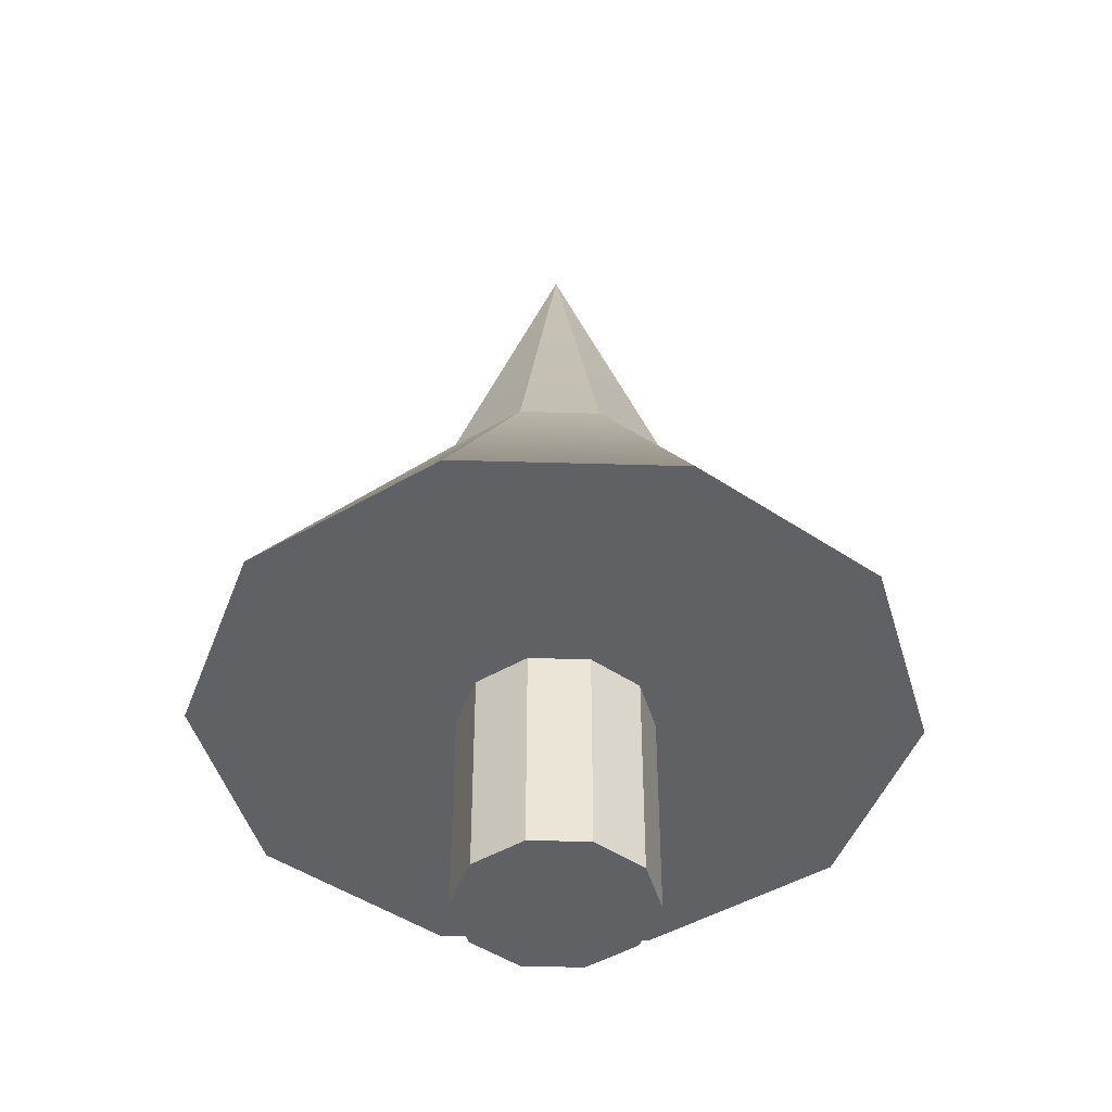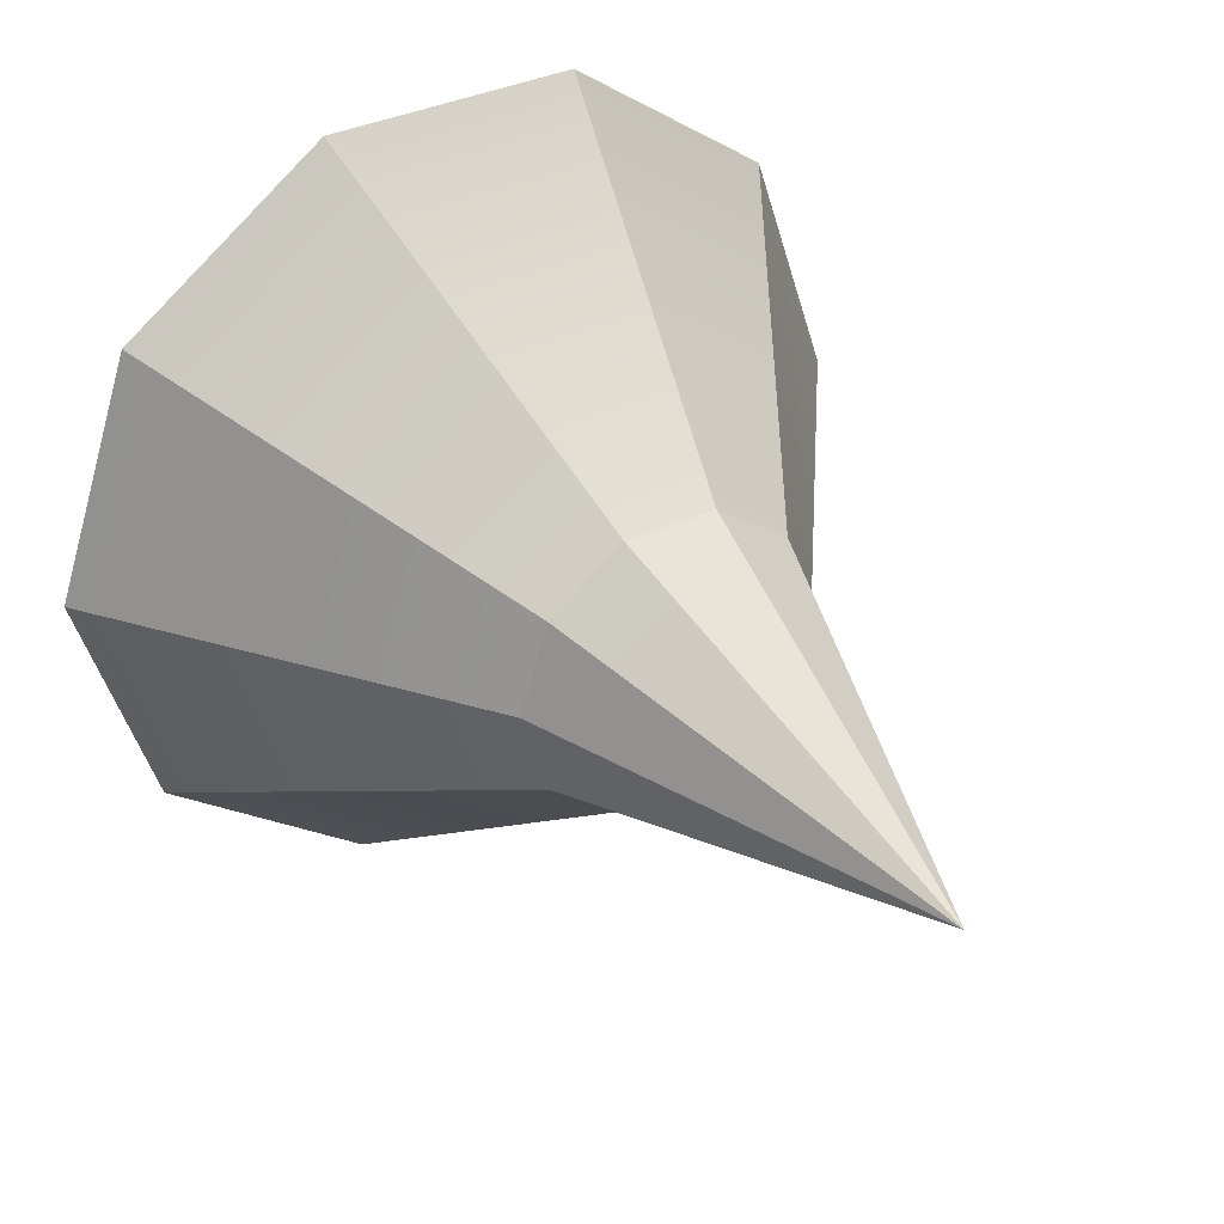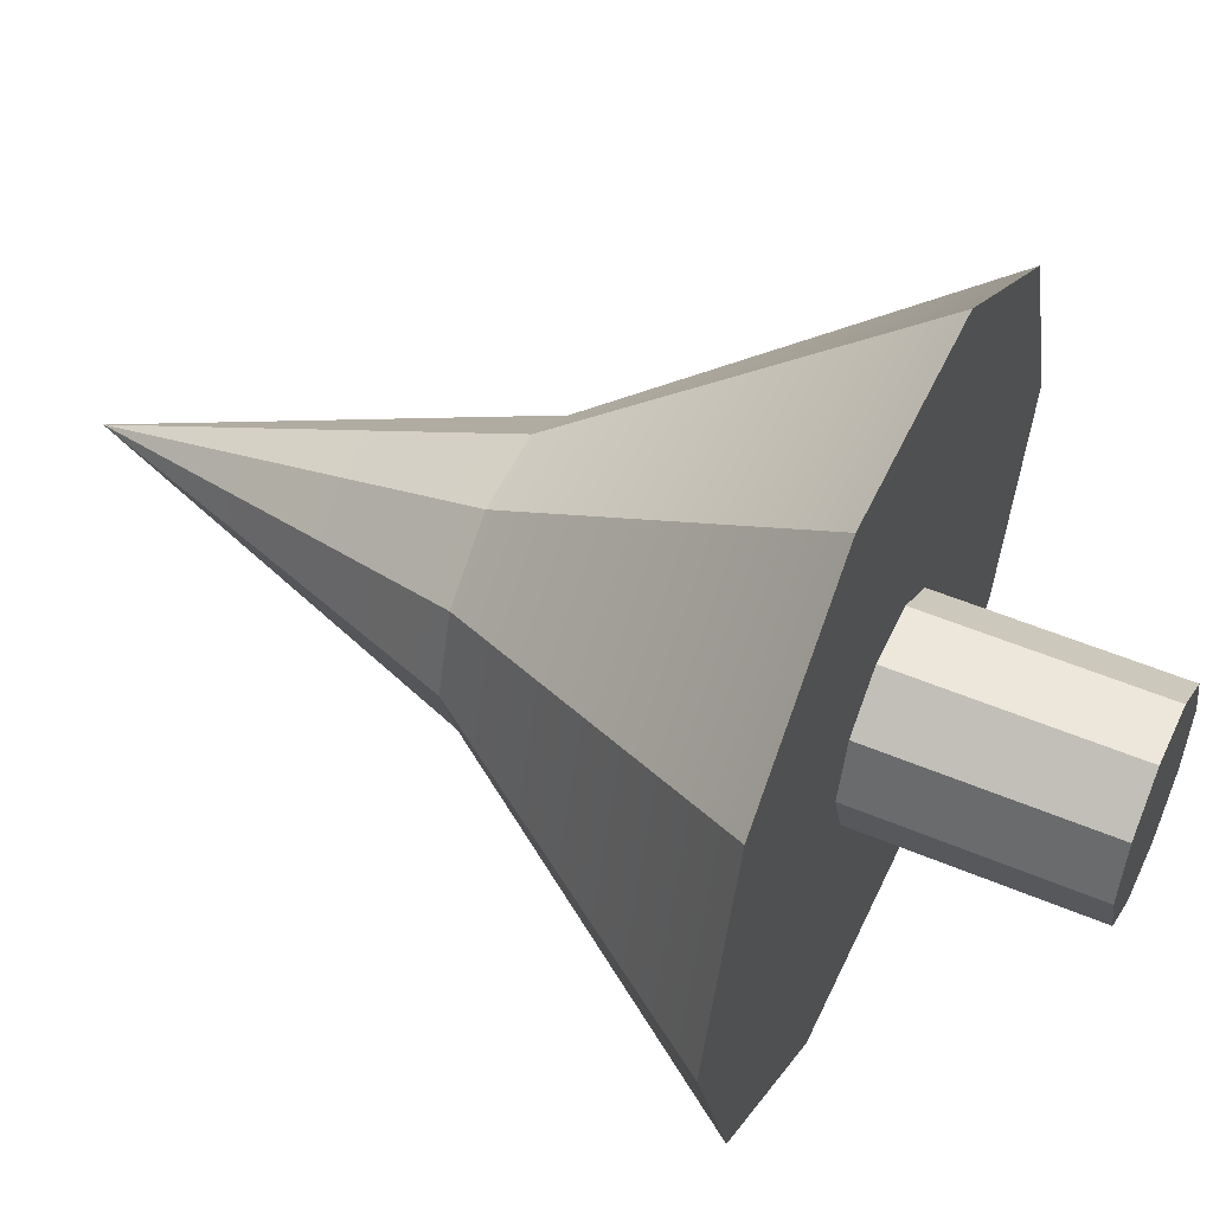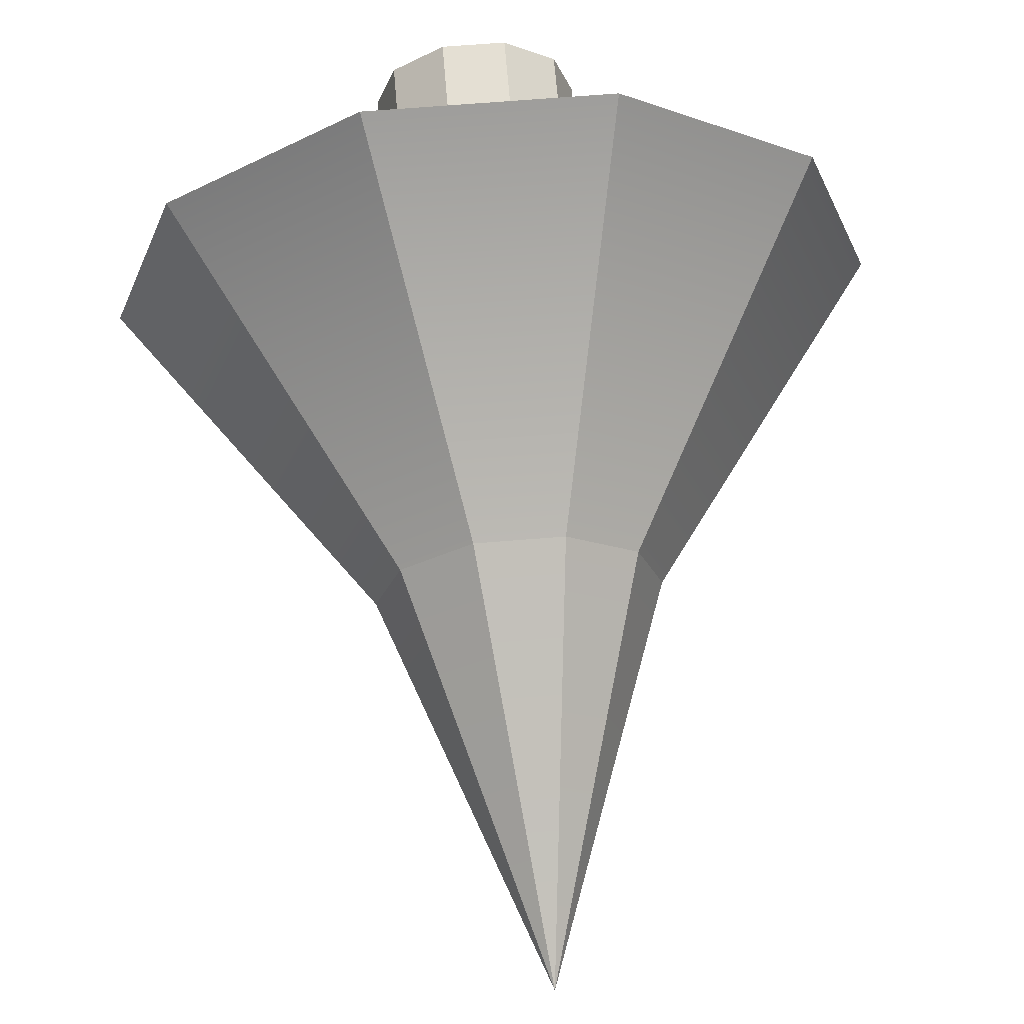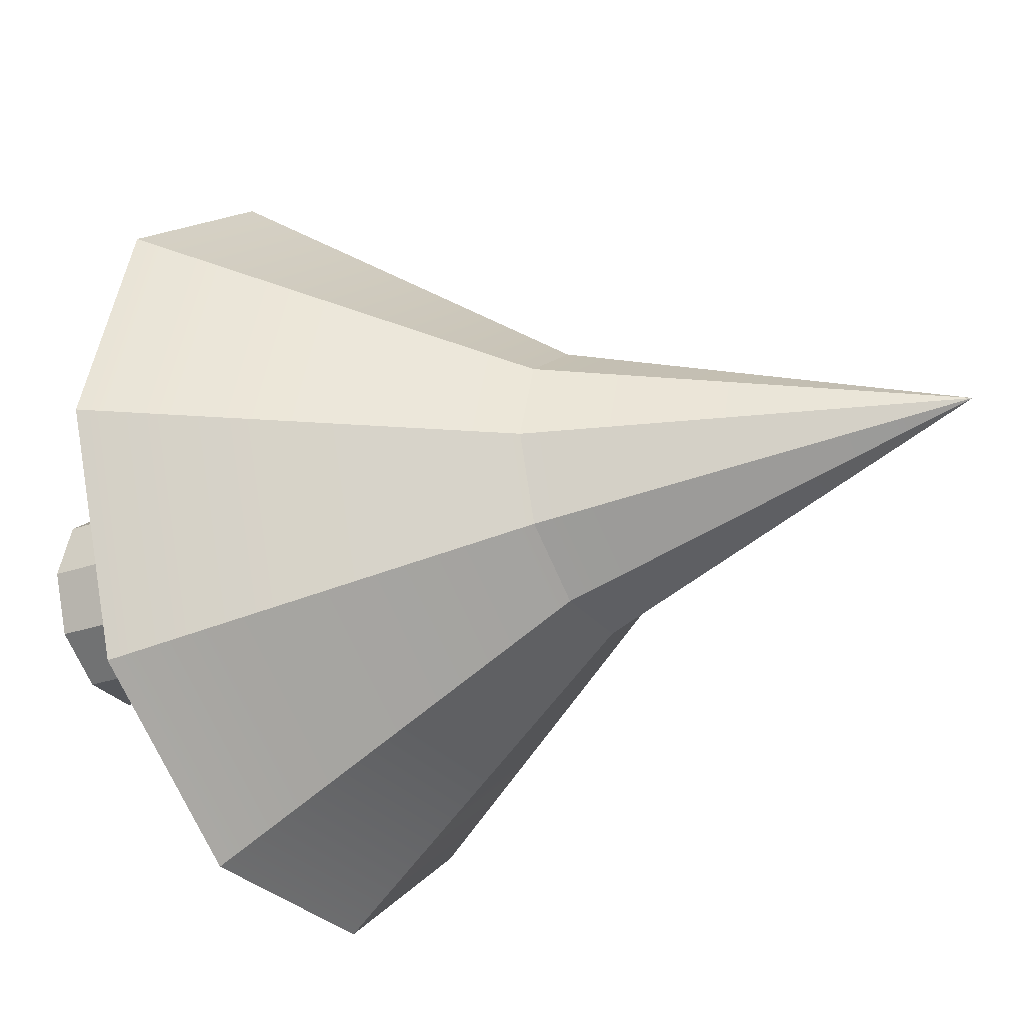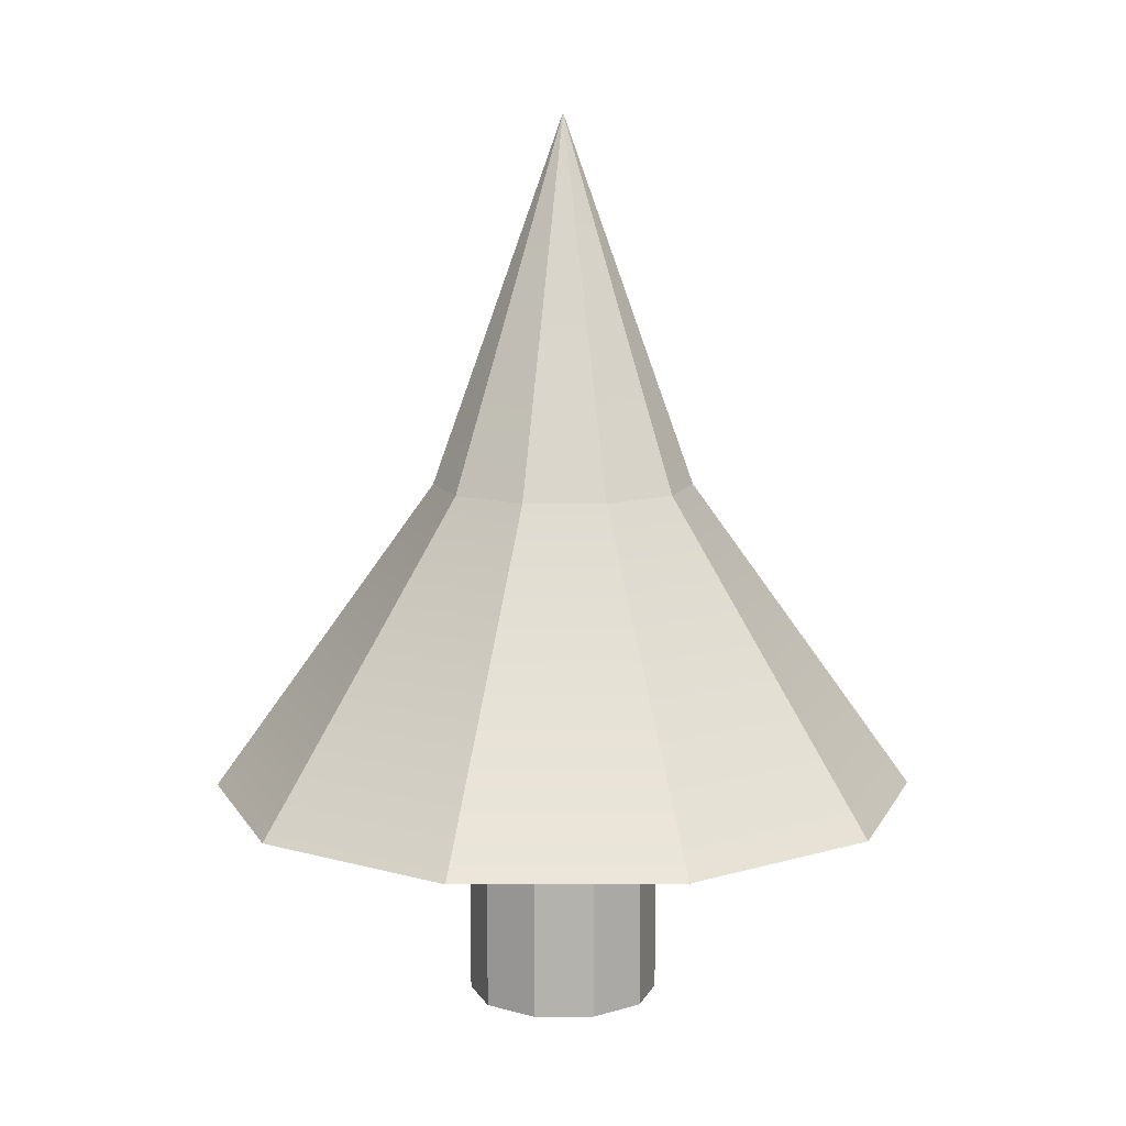
<metadata>
{"format":"obj","ext":"obj","renderer":"f3d","projection":"perspective","resolution":1024,"background":"white","views":[{"elev":-45.7,"azim":-37.9,"up":"+Y"},{"elev":34.5,"azim":147.9,"up":"+Z"},{"elev":52.8,"azim":-65.6,"up":"+Z"},{"elev":66.5,"azim":175.3,"up":"+Z"},{"elev":-26.4,"azim":119.1,"up":"+Z"},{"elev":10.5,"azim":143.3,"up":"+Y"}]}
</metadata>
<code>
v 1.077 0 -0.7823
v 0.4113 0 -1.266
v 1.077 3.523 -0.7823
v 1.077 3.523 -0.7823
v 0.4113 0 -1.266
v 0.4113 3.523 -1.266
v 0.4113 0 -1.266
v -0.4113 0 -1.266
v 0.4113 3.523 -1.266
v 0.4113 3.523 -1.266
v -0.4113 0 -1.266
v -0.4113 3.523 -1.266
v -0.4113 0 -1.266
v -1.077 0 -0.7823
v -0.4113 3.523 -1.266
v -0.4113 3.523 -1.266
v -1.077 0 -0.7823
v -1.077 3.523 -0.7823
v -1.077 0 -0.7823
v -1.331 0 0
v -1.077 3.523 -0.7823
v -1.077 3.523 -0.7823
v -1.331 0 0
v -1.331 3.523 0
v -1.331 0 0
v -1.077 0 0.7823
v -1.331 3.523 0
v -1.331 3.523 0
v -1.077 0 0.7823
v -1.077 3.523 0.7823
v -1.077 0 0.7823
v -0.4113 0 1.266
v -1.077 3.523 0.7823
v -1.077 3.523 0.7823
v -0.4113 0 1.266
v -0.4113 3.523 1.266
v -0.4113 0 1.266
v 0.4113 0 1.266
v -0.4113 3.523 1.266
v -0.4113 3.523 1.266
v 0.4113 0 1.266
v 0.4113 3.523 1.266
v 0.4113 0 1.266
v 1.077 0 0.7823
v 0.4113 3.523 1.266
v 0.4113 3.523 1.266
v 1.077 0 0.7823
v 1.077 3.523 0.7823
v 1.077 0 0.7823
v 1.331 0 0
v 1.077 3.523 0.7823
v 1.077 3.523 0.7823
v 1.331 0 0
v 1.331 3.523 0
v 1.331 0 0
v 1.077 0 -0.7823
v 1.331 3.523 0
v 1.331 3.523 0
v 1.077 0 -0.7823
v 1.077 3.523 -0.7823
v 0.4113 0 -1.266
v 1.077 0 -0.7823
v 0 0 0
v -0.4113 0 -1.266
v 0.4113 0 -1.266
v 0 0 0
v -1.077 0 -0.7823
v -0.4113 0 -1.266
v 0 0 0
v -1.331 0 0
v -1.077 0 -0.7823
v 0 0 0
v -1.077 0 0.7823
v -1.331 0 0
v 0 0 0
v -0.4113 0 1.266
v -1.077 0 0.7823
v 0 0 0
v 0.4113 0 1.266
v -0.4113 0 1.266
v 0 0 0
v 1.077 0 0.7823
v 0.4113 0 1.266
v 0 0 0
v 1.331 0 0
v 1.077 0 0.7823
v 0 0 0
v 1.077 0 -0.7823
v 1.331 0 0
v 0 0 0
v 2.231 4.704 -1.621
v 2.758 4.704 0
v 0.8521 4.704 -2.623
v 2.758 4.704 0
v 2.231 4.704 1.621
v 0.8521 4.704 -2.623
v 2.231 4.704 1.621
v 0.8522 4.704 2.623
v 0.8521 4.704 -2.623
v 0.8522 4.704 2.623
v -0.8521 4.704 2.623
v 0.8521 4.704 -2.623
v -0.8521 4.704 2.623
v -2.231 4.704 1.621
v 0.8521 4.704 -2.623
v -2.231 4.704 1.621
v -2.758 4.704 0
v 0.8521 4.704 -2.623
v -2.758 4.704 0
v -2.231 4.704 -1.621
v 0.8521 4.704 -2.623
v -2.231 4.704 -1.621
v -0.8522 4.704 -2.623
v 0.8521 4.704 -2.623
v 2.231 4.704 -1.621
v 0.8521 4.704 -2.623
v 0 12.47 0
v 0.8521 4.704 -2.623
v -0.8522 4.704 -2.623
v 0 12.47 0
v -0.8522 4.704 -2.623
v -2.231 4.704 -1.621
v 0 12.47 0
v -2.231 4.704 -1.621
v -2.758 4.704 0
v 0 12.47 0
v -2.758 4.704 0
v -2.231 4.704 1.621
v 0 12.47 0
v -2.231 4.704 1.621
v -0.8521 4.704 2.623
v 0 12.47 0
v -0.8521 4.704 2.623
v 0.8522 4.704 2.623
v 0 12.47 0
v 0.8522 4.704 2.623
v 2.231 4.704 1.621
v 0 12.47 0
v 2.231 4.704 1.621
v 2.758 4.704 0
v 0 12.47 0
v 2.758 4.704 0
v 2.231 4.704 -1.621
v 0 12.47 0
v 3.987 3.031 -2.897
v 4.928 3.031 0
v 1.523 3.031 -4.687
v 4.928 3.031 0
v 3.987 3.031 2.897
v 1.523 3.031 -4.687
v 3.987 3.031 2.897
v 1.523 3.031 4.687
v 1.523 3.031 -4.687
v 1.523 3.031 4.687
v -1.523 3.031 4.687
v 1.523 3.031 -4.687
v -1.523 3.031 4.687
v -3.987 3.031 2.897
v 1.523 3.031 -4.687
v -3.987 3.031 2.897
v -4.928 3.031 0
v 1.523 3.031 -4.687
v -4.928 3.031 0
v -3.987 3.031 -2.897
v 1.523 3.031 -4.687
v -3.987 3.031 -2.897
v -1.523 3.031 -4.687
v 1.523 3.031 -4.687
v 3.987 3.031 -2.897
v 1.523 3.031 -4.687
v 0 9.88 0
v 1.523 3.031 -4.687
v -1.523 3.031 -4.687
v 0 9.88 0
v -1.523 3.031 -4.687
v -3.987 3.031 -2.897
v 0 9.88 0
v -3.987 3.031 -2.897
v -4.928 3.031 0
v 0 9.88 0
v -4.928 3.031 0
v -3.987 3.031 2.897
v 0 9.88 0
v -3.987 3.031 2.897
v -1.523 3.031 4.687
v 0 9.88 0
v -1.523 3.031 4.687
v 1.523 3.031 4.687
v 0 9.88 0
v 1.523 3.031 4.687
v 3.987 3.031 2.897
v 0 9.88 0
v 3.987 3.031 2.897
v 4.928 3.031 0
v 0 9.88 0
v 4.928 3.031 0
v 3.987 3.031 -2.897
v 0 9.88 0
v 1.077 0 -0.7823
v 0.4113 0 -1.266
v 1.077 3.523 -0.7823
v 1.077 3.523 -0.7823
v 0.4113 0 -1.266
v 0.4113 3.523 -1.266
v 0.4113 0 -1.266
v -0.4113 0 -1.266
v 0.4113 3.523 -1.266
v 0.4113 3.523 -1.266
v -0.4113 0 -1.266
v -0.4113 3.523 -1.266
v -0.4113 0 -1.266
v -1.077 0 -0.7823
v -0.4113 3.523 -1.266
v -0.4113 3.523 -1.266
v -1.077 0 -0.7823
v -1.077 3.523 -0.7823
v -1.077 0 -0.7823
v -1.331 0 0
v -1.077 3.523 -0.7823
v -1.077 3.523 -0.7823
v -1.331 0 0
v -1.331 3.523 0
v -1.331 0 0
v -1.077 0 0.7823
v -1.331 3.523 0
v -1.331 3.523 0
v -1.077 0 0.7823
v -1.077 3.523 0.7823
v -1.077 0 0.7823
v -0.4113 0 1.266
v -1.077 3.523 0.7823
v -1.077 3.523 0.7823
v -0.4113 0 1.266
v -0.4113 3.523 1.266
v -0.4113 0 1.266
v 0.4113 0 1.266
v -0.4113 3.523 1.266
v -0.4113 3.523 1.266
v 0.4113 0 1.266
v 0.4113 3.523 1.266
v 0.4113 0 1.266
v 1.077 0 0.7823
v 0.4113 3.523 1.266
v 0.4113 3.523 1.266
v 1.077 0 0.7823
v 1.077 3.523 0.7823
v 1.077 0 0.7823
v 1.331 0 0
v 1.077 3.523 0.7823
v 1.077 3.523 0.7823
v 1.331 0 0
v 1.331 3.523 0
v 1.331 0 0
v 1.077 0 -0.7823
v 1.331 3.523 0
v 1.331 3.523 0
v 1.077 0 -0.7823
v 1.077 3.523 -0.7823
v 0.4113 0 -1.266
v 1.077 0 -0.7823
v 0 0 0
v -0.4113 0 -1.266
v 0.4113 0 -1.266
v 0 0 0
v -1.077 0 -0.7823
v -0.4113 0 -1.266
v 0 0 0
v -1.331 0 0
v -1.077 0 -0.7823
v 0 0 0
v -1.077 0 0.7823
v -1.331 0 0
v 0 0 0
v -0.4113 0 1.266
v -1.077 0 0.7823
v 0 0 0
v 0.4113 0 1.266
v -0.4113 0 1.266
v 0 0 0
v 1.077 0 0.7823
v 0.4113 0 1.266
v 0 0 0
v 1.331 0 0
v 1.077 0 0.7823
v 0 0 0
v 1.077 0 -0.7823
v 1.331 0 0
v 0 0 0
v 2.231 4.704 -1.621
v 2.758 4.704 0
v 0.8521 4.704 -2.623
v 2.758 4.704 0
v 2.231 4.704 1.621
v 0.8521 4.704 -2.623
v 2.231 4.704 1.621
v 0.8522 4.704 2.623
v 0.8521 4.704 -2.623
v 0.8522 4.704 2.623
v -0.8521 4.704 2.623
v 0.8521 4.704 -2.623
v -0.8521 4.704 2.623
v -2.231 4.704 1.621
v 0.8521 4.704 -2.623
v -2.231 4.704 1.621
v -2.758 4.704 0
v 0.8521 4.704 -2.623
v -2.758 4.704 0
v -2.231 4.704 -1.621
v 0.8521 4.704 -2.623
v -2.231 4.704 -1.621
v -0.8522 4.704 -2.623
v 0.8521 4.704 -2.623
v 2.231 4.704 -1.621
v 0.8521 4.704 -2.623
v 0 12.47 0
v 0.8521 4.704 -2.623
v -0.8522 4.704 -2.623
v 0 12.47 0
v -0.8522 4.704 -2.623
v -2.231 4.704 -1.621
v 0 12.47 0
v -2.231 4.704 -1.621
v -2.758 4.704 0
v 0 12.47 0
v -2.758 4.704 0
v -2.231 4.704 1.621
v 0 12.47 0
v -2.231 4.704 1.621
v -0.8521 4.704 2.623
v 0 12.47 0
v -0.8521 4.704 2.623
v 0.8522 4.704 2.623
v 0 12.47 0
v 0.8522 4.704 2.623
v 2.231 4.704 1.621
v 0 12.47 0
v 2.231 4.704 1.621
v 2.758 4.704 0
v 0 12.47 0
v 2.758 4.704 0
v 2.231 4.704 -1.621
v 0 12.47 0
v 3.987 3.031 -2.897
v 4.928 3.031 0
v 1.523 3.031 -4.687
v 4.928 3.031 0
v 3.987 3.031 2.897
v 1.523 3.031 -4.687
v 3.987 3.031 2.897
v 1.523 3.031 4.687
v 1.523 3.031 -4.687
v 1.523 3.031 4.687
v -1.523 3.031 4.687
v 1.523 3.031 -4.687
v -1.523 3.031 4.687
v -3.987 3.031 2.897
v 1.523 3.031 -4.687
v -3.987 3.031 2.897
v -4.928 3.031 0
v 1.523 3.031 -4.687
v -4.928 3.031 0
v -3.987 3.031 -2.897
v 1.523 3.031 -4.687
v -3.987 3.031 -2.897
v -1.523 3.031 -4.687
v 1.523 3.031 -4.687
v 3.987 3.031 -2.897
v 1.523 3.031 -4.687
v 0 9.88 0
v 1.523 3.031 -4.687
v -1.523 3.031 -4.687
v 0 9.88 0
v -1.523 3.031 -4.687
v -3.987 3.031 -2.897
v 0 9.88 0
v -3.987 3.031 -2.897
v -4.928 3.031 0
v 0 9.88 0
v -4.928 3.031 0
v -3.987 3.031 2.897
v 0 9.88 0
v -3.987 3.031 2.897
v -1.523 3.031 4.687
v 0 9.88 0
v -1.523 3.031 4.687
v 1.523 3.031 4.687
v 0 9.88 0
v 1.523 3.031 4.687
v 3.987 3.031 2.897
v 0 9.88 0
v 3.987 3.031 2.897
v 4.928 3.031 0
v 0 9.88 0
v 4.928 3.031 0
v 3.987 3.031 -2.897
v 0 9.88 0
f 1 2 3
f 4 5 6
f 7 8 9
f 10 11 12
f 13 14 15
f 16 17 18
f 19 20 21
f 22 23 24
f 25 26 27
f 28 29 30
f 31 32 33
f 34 35 36
f 37 38 39
f 40 41 42
f 43 44 45
f 46 47 48
f 49 50 51
f 52 53 54
f 55 56 57
f 58 59 60
f 61 62 63
f 64 65 66
f 67 68 69
f 70 71 72
f 73 74 75
f 76 77 78
f 79 80 81
f 82 83 84
f 85 86 87
f 88 89 90
f 91 92 93
f 94 95 96
f 97 98 99
f 100 101 102
f 103 104 105
f 106 107 108
f 109 110 111
f 112 113 114
f 115 116 117
f 118 119 120
f 121 122 123
f 124 125 126
f 127 128 129
f 130 131 132
f 133 134 135
f 136 137 138
f 139 140 141
f 142 143 144
f 145 146 147
f 148 149 150
f 151 152 153
f 154 155 156
f 157 158 159
f 160 161 162
f 163 164 165
f 166 167 168
f 169 170 171
f 172 173 174
f 175 176 177
f 178 179 180
f 181 182 183
f 184 185 186
f 187 188 189
f 190 191 192
f 193 194 195
f 196 197 198
f 199 200 201
f 202 203 204
f 205 206 207
f 208 209 210
f 211 212 213
f 214 215 216
f 217 218 219
f 220 221 222
f 223 224 225
f 226 227 228
f 229 230 231
f 232 233 234
f 235 236 237
f 238 239 240
f 241 242 243
f 244 245 246
f 247 248 249
f 250 251 252
f 253 254 255
f 256 257 258
f 259 260 261
f 262 263 264
f 265 266 267
f 268 269 270
f 271 272 273
f 274 275 276
f 277 278 279
f 280 281 282
f 283 284 285
f 286 287 288
f 289 290 291
f 292 293 294
f 295 296 297
f 298 299 300
f 301 302 303
f 304 305 306
f 307 308 309
f 310 311 312
f 313 314 315
f 316 317 318
f 319 320 321
f 322 323 324
f 325 326 327
f 328 329 330
f 331 332 333
f 334 335 336
f 337 338 339
f 340 341 342
f 343 344 345
f 346 347 348
f 349 350 351
f 352 353 354
f 355 356 357
f 358 359 360
f 361 362 363
f 364 365 366
f 367 368 369
f 370 371 372
f 373 374 375
f 376 377 378
f 379 380 381
f 382 383 384
f 385 386 387
f 388 389 390
f 391 392 393
f 394 395 396

</code>
